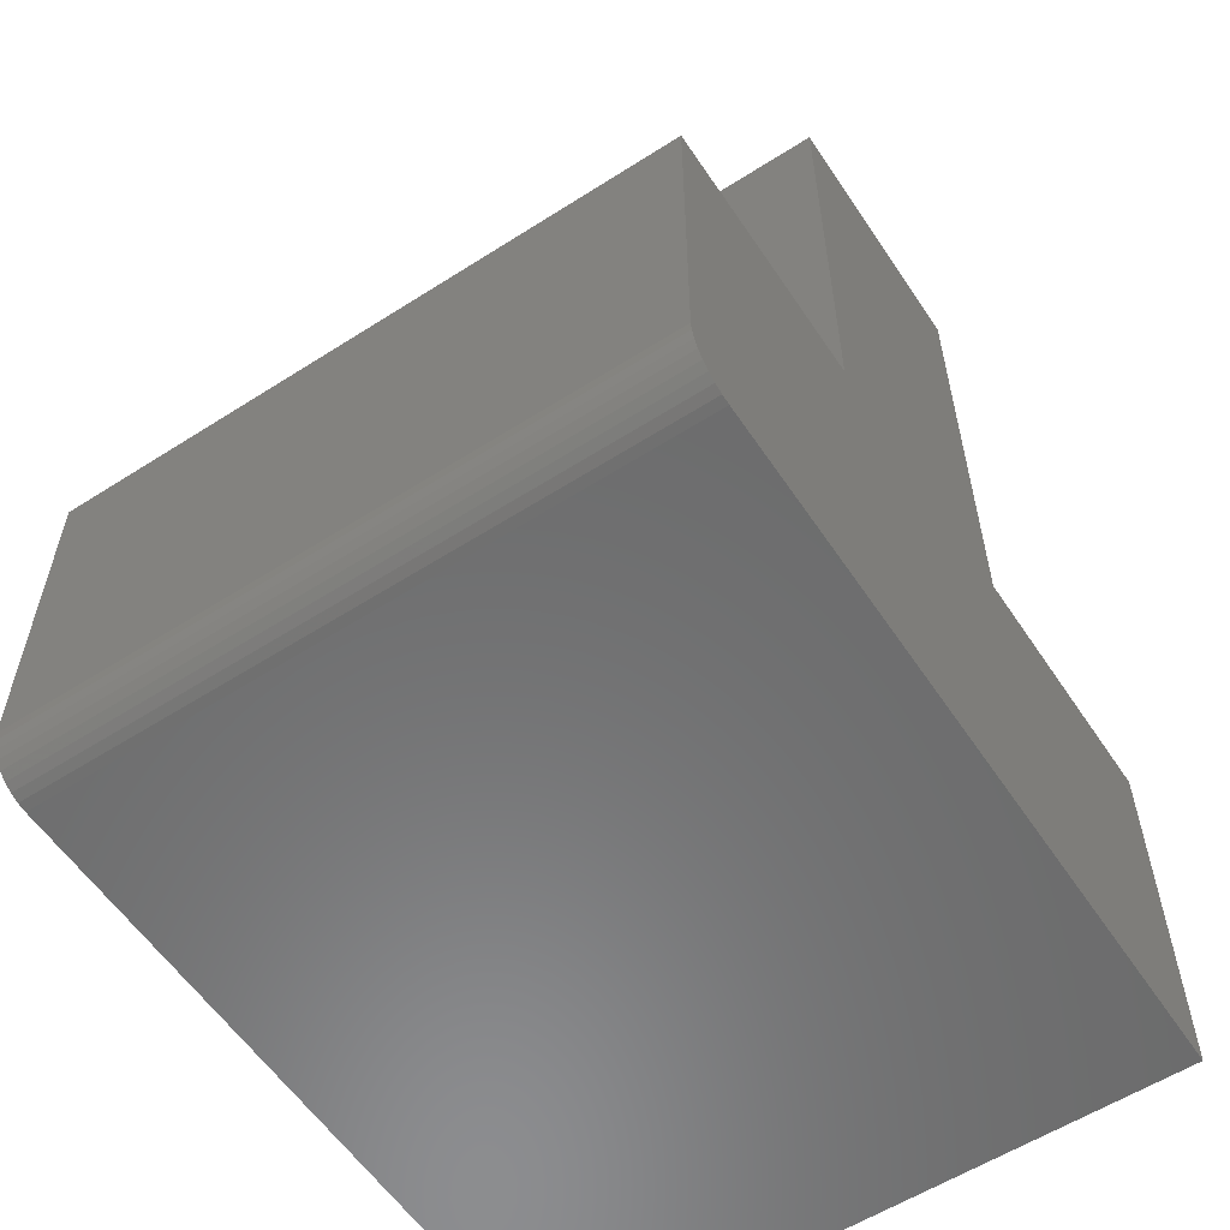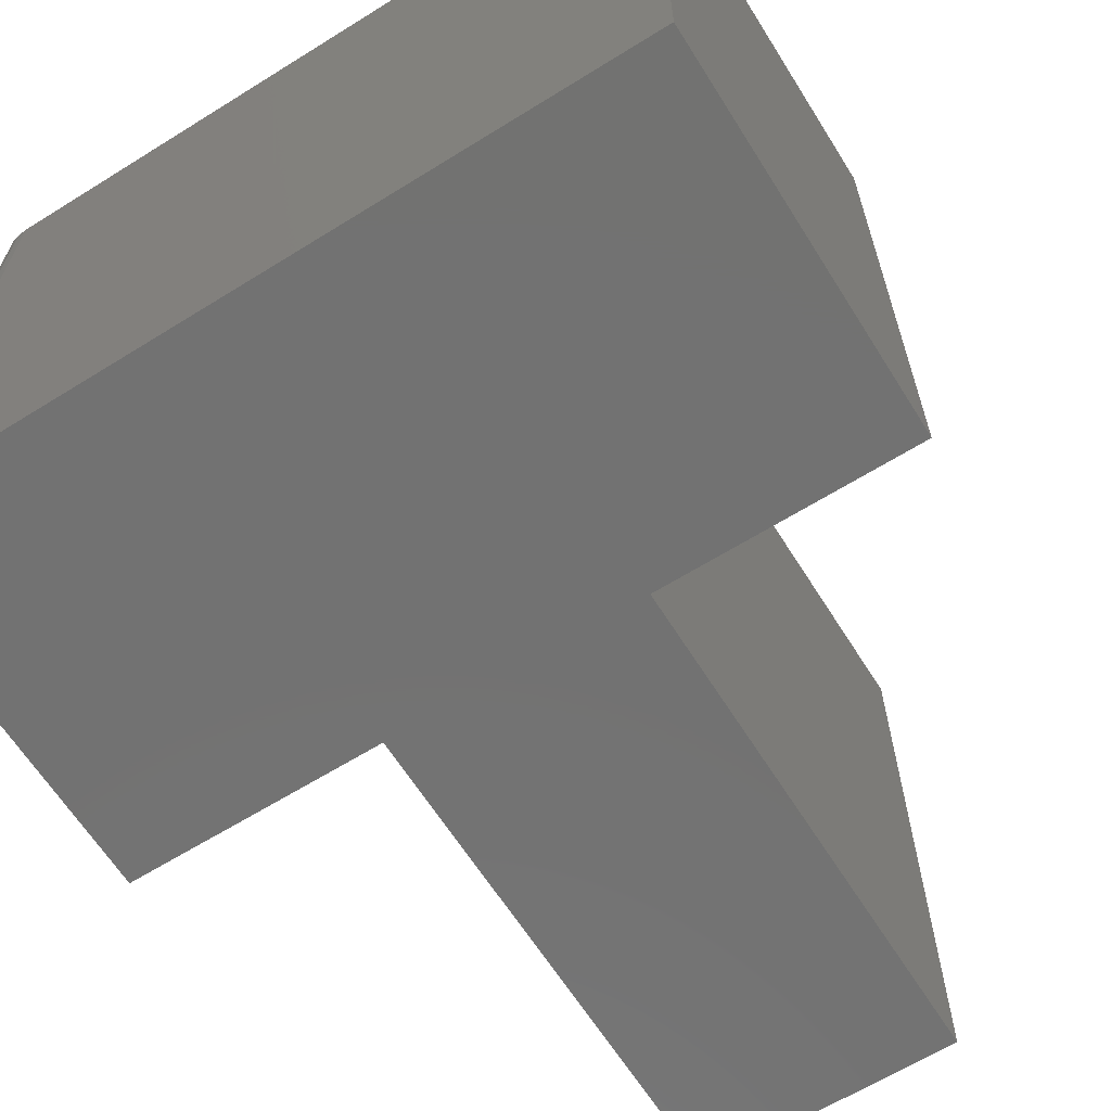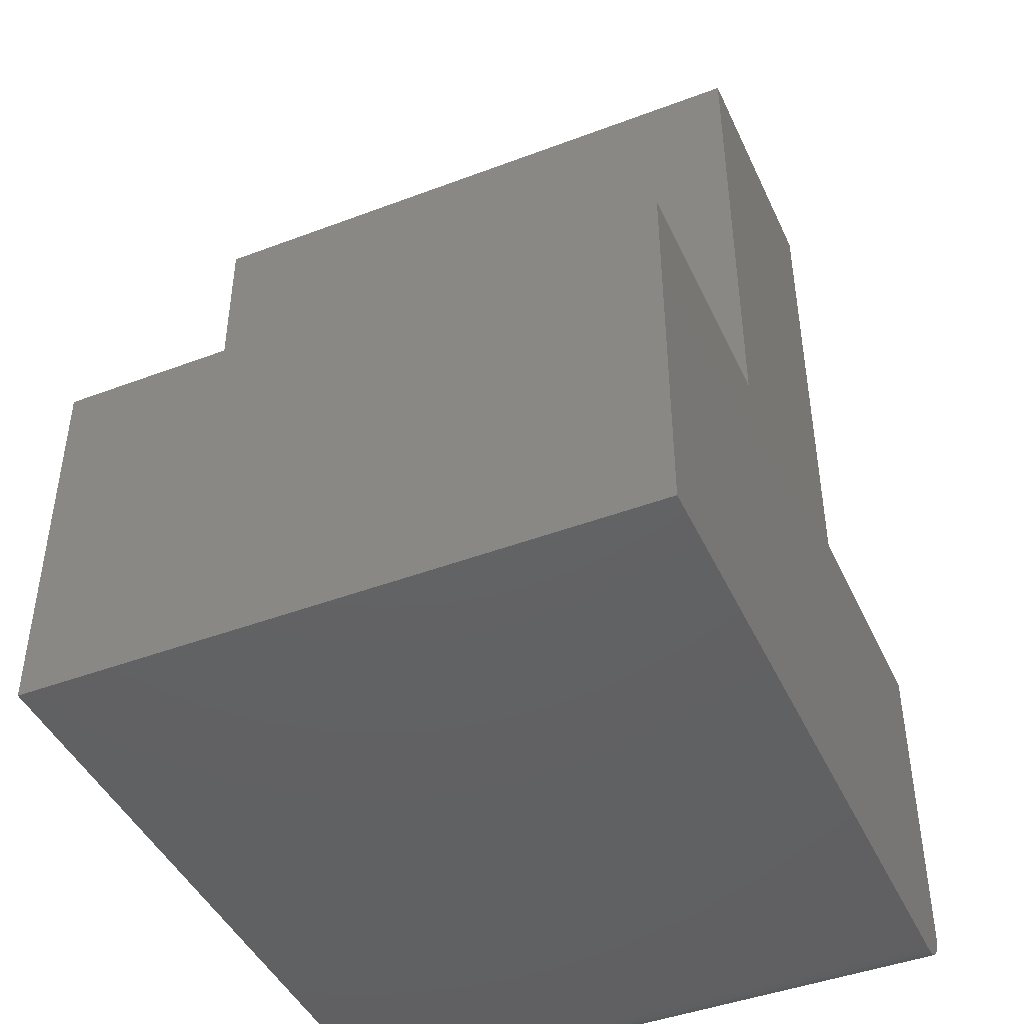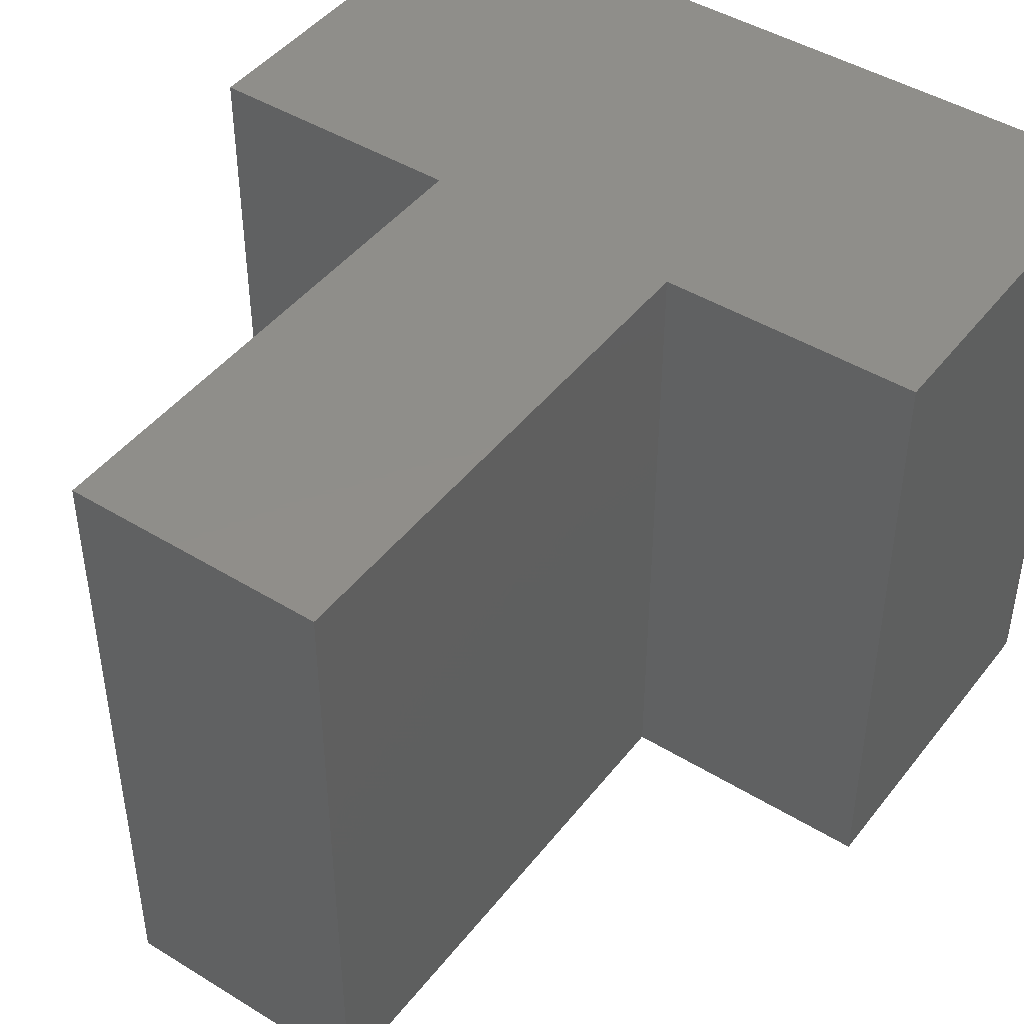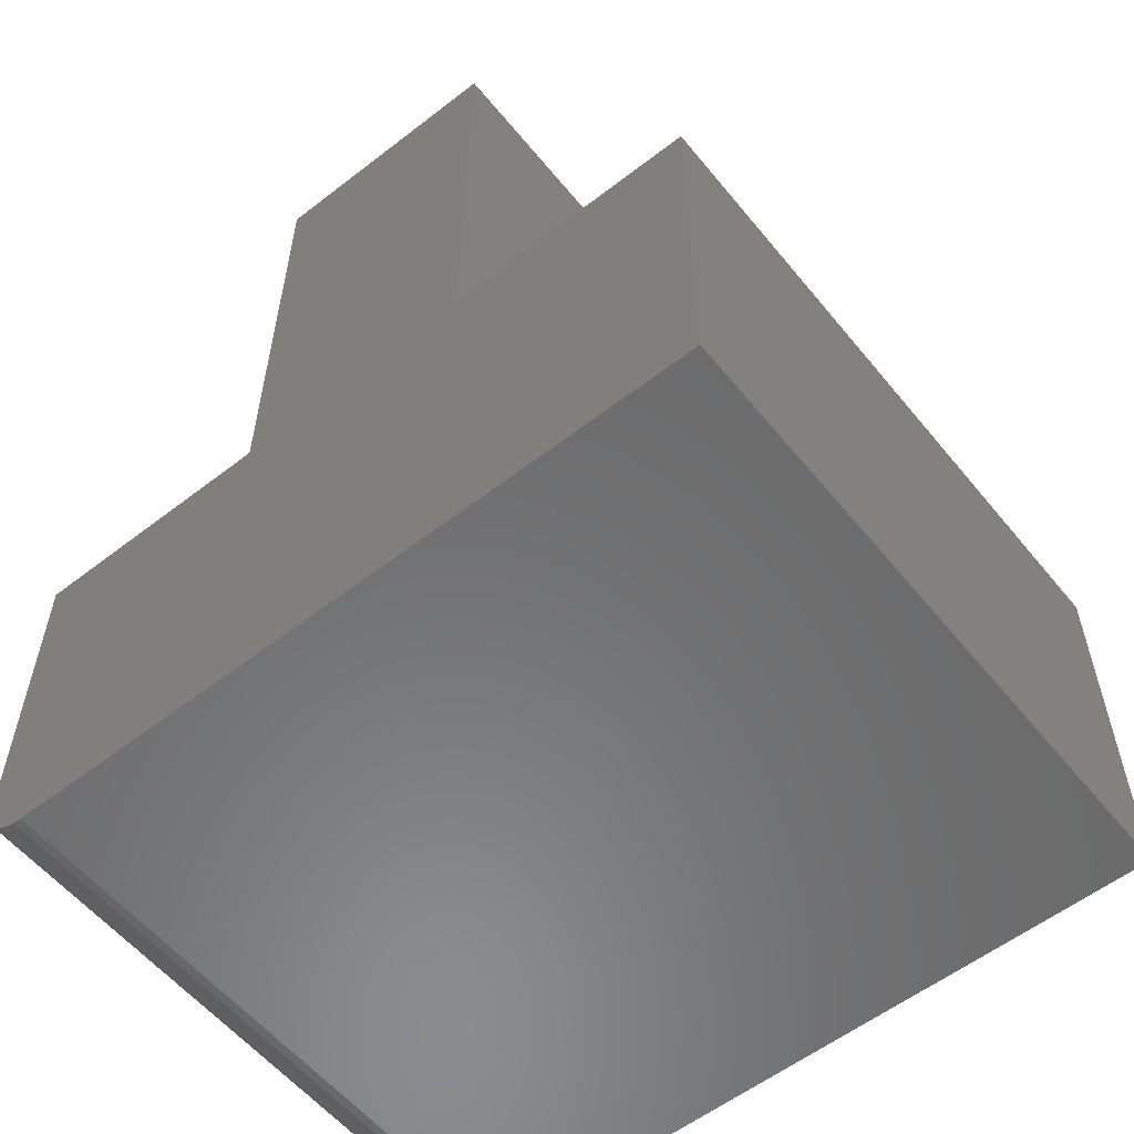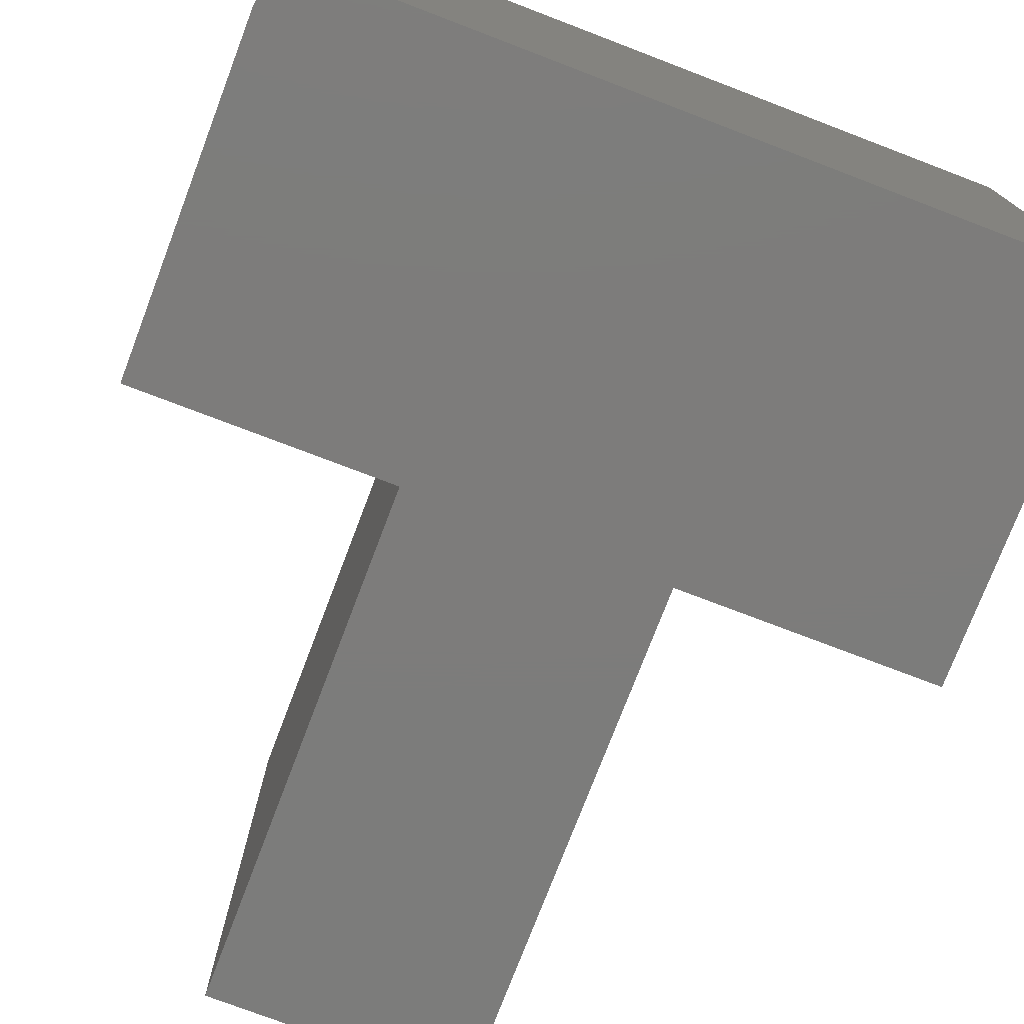
<metadata>
{"format":"stl","ext":"stl","renderer":"f3d","projection":"perspective","resolution":1024,"background":"white","views":[{"elev":-57.9,"azim":-56.5,"up":"+Y"},{"elev":-64.1,"azim":32.1,"up":"+Z"},{"elev":-44.4,"azim":113.8,"up":"+Y"},{"elev":45.0,"azim":-144.6,"up":"+Z"},{"elev":-57.2,"azim":38.8,"up":"+Y"},{"elev":-75.8,"azim":-20.9,"up":"+Z"}]}
</metadata>
<code>
# stl→obj: 36 verts, 68 faces
v -0.4861 0.005267 0.4141
v -0.4976 0.01929 0.4141
v -0.4947 0.01389 0.4141
v -0.4908 0.009153 0.4141
v -0.5 0.03125 0.4141
v -0.4994 0.02515 0.4141
v -0.0004112 0.2529 0.4141
v -0.1669 0.2529 0.4141
v -0.3335 0.2529 0.4141
v -0.5 0.2529 0.4141
v -0.4807 0.002379 0.4141
v -0.4748 0.0006005 0.4141
v -0.4688 0 0.4141
v -0.0004112 0 0.4141
v -0.1669 0.5859 0.4141
v -0.3335 0.5859 0.4141
v -0.1669 0.4194 0.4141
v -0.3335 0.4194 0.4141
v -0.4947 0.01389 0
v -0.4976 0.01929 0
v -0.4861 0.005267 0
v -0.4908 0.009153 0
v -0.5 0.03125 0
v -0.5 0.2529 0
v -0.3335 0.2529 0
v -0.1669 0.2529 0
v -0.0004112 0.2529 0
v -0.4994 0.02515 0
v -0.0004112 0 0
v -0.4688 0 0
v -0.4748 0.0006005 0
v -0.4807 0.002379 0
v -0.1669 0.5859 0
v -0.1669 0.4194 0
v -0.3335 0.5859 0
v -0.3335 0.4194 0
f 1 2 3
f 1 3 4
f 5 6 7
f 5 7 8
f 5 8 9
f 5 9 10
f 6 2 1
f 6 1 11
f 6 11 12
f 6 12 13
f 6 13 14
f 6 14 7
f 15 16 17
f 17 16 18
f 17 18 8
f 8 18 9
f 19 20 21
f 22 19 21
f 23 24 25
f 23 25 26
f 23 26 27
f 23 27 28
f 28 27 29
f 28 29 30
f 28 30 31
f 28 31 32
f 28 32 21
f 28 21 20
f 33 34 35
f 35 34 36
f 34 26 36
f 36 26 25
f 24 23 10
f 10 23 5
f 13 30 14
f 14 30 29
f 30 13 31
f 31 13 12
f 31 12 32
f 32 12 11
f 32 11 21
f 21 11 1
f 21 1 22
f 22 1 4
f 22 4 19
f 19 4 3
f 19 3 20
f 20 3 2
f 20 2 28
f 28 2 6
f 28 6 23
f 23 6 5
f 9 25 10
f 10 25 24
f 36 25 18
f 18 25 9
f 35 36 16
f 16 36 18
f 33 35 15
f 15 35 16
f 34 33 17
f 17 33 15
f 26 34 8
f 8 34 17
f 7 27 8
f 8 27 26
f 29 27 14
f 14 27 7

</code>
